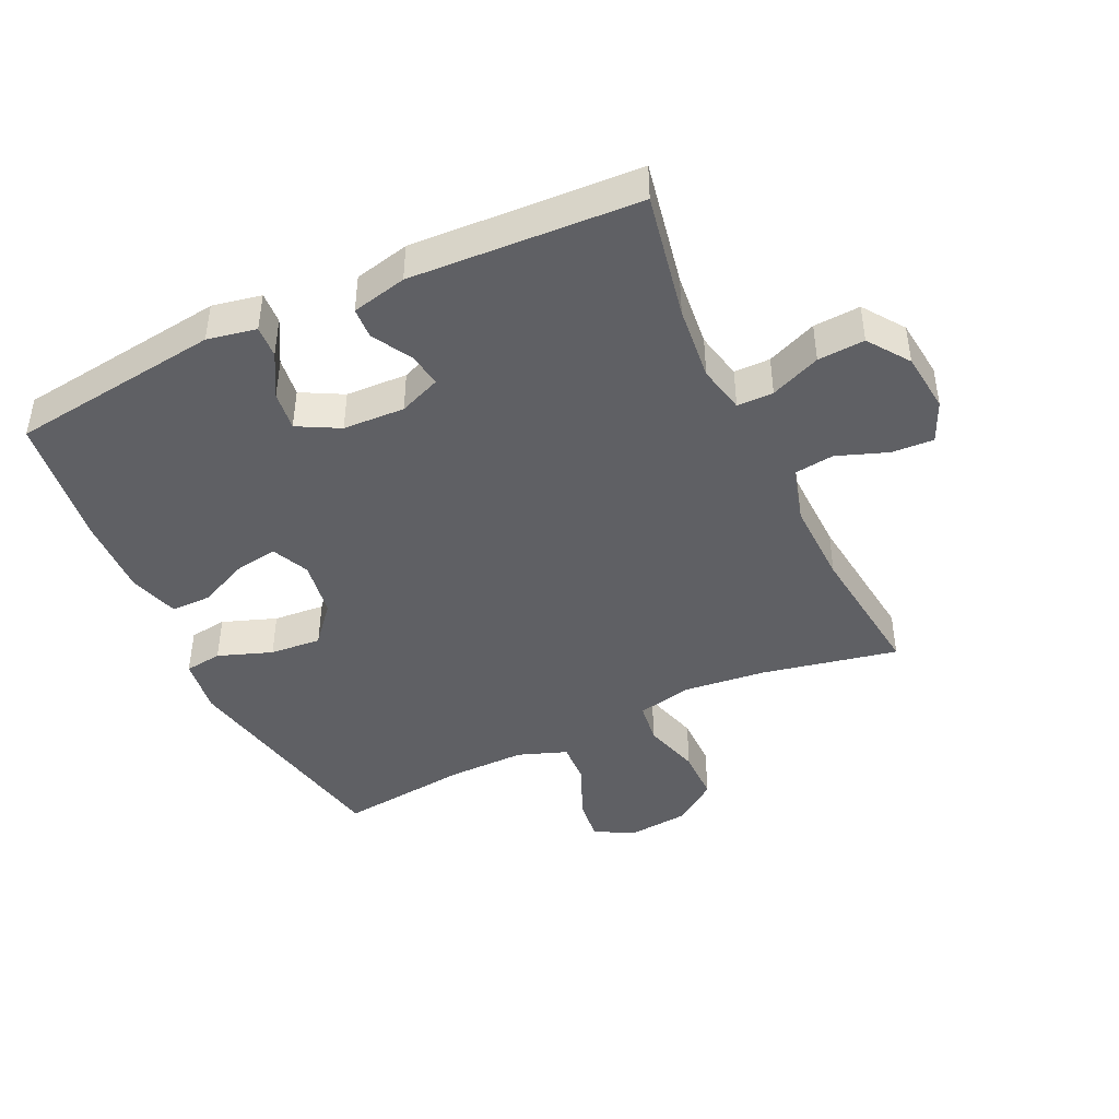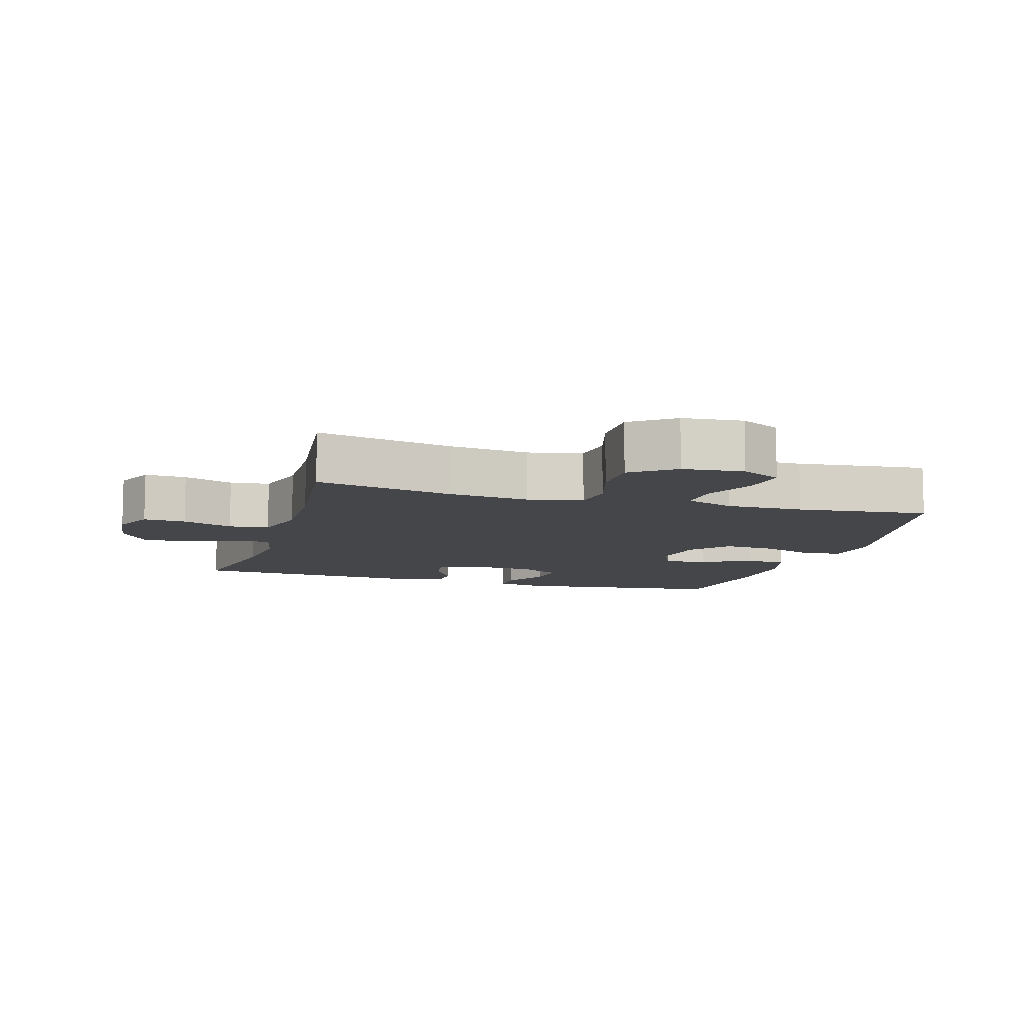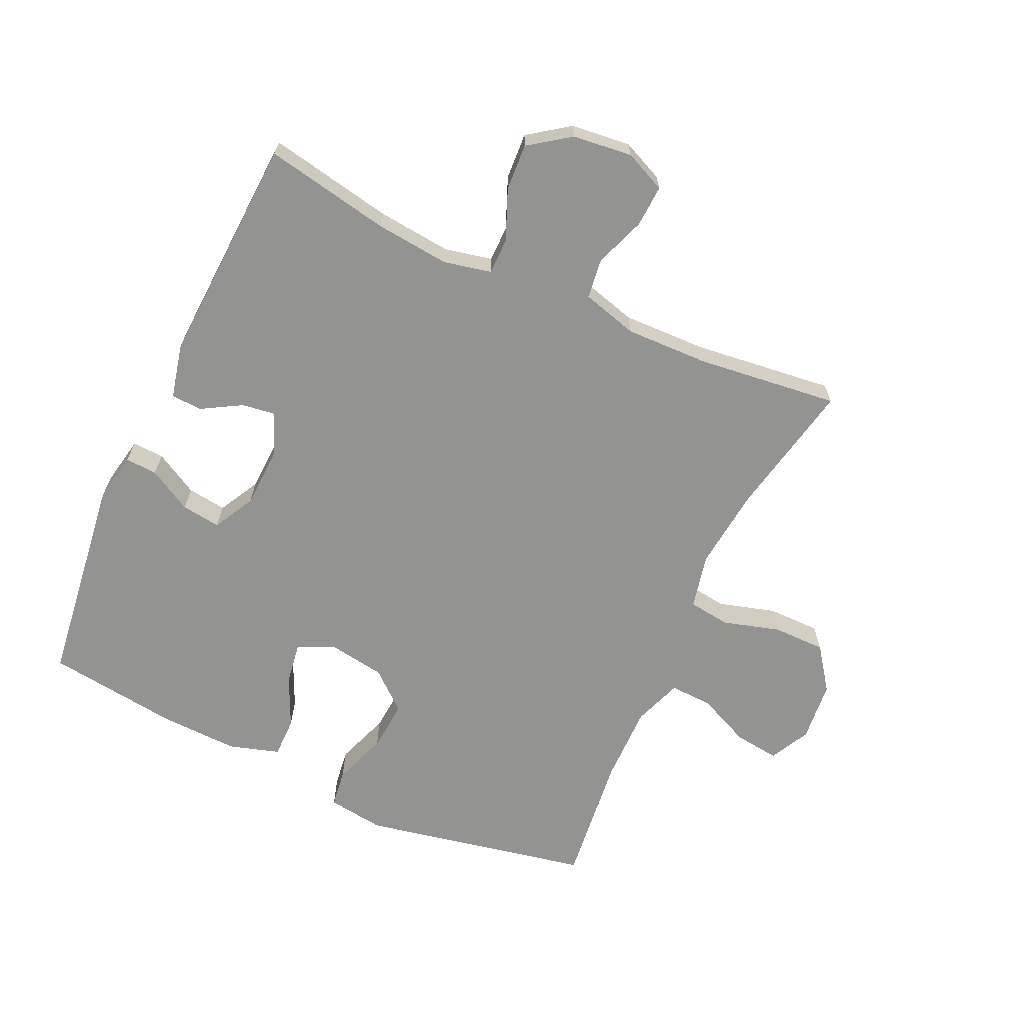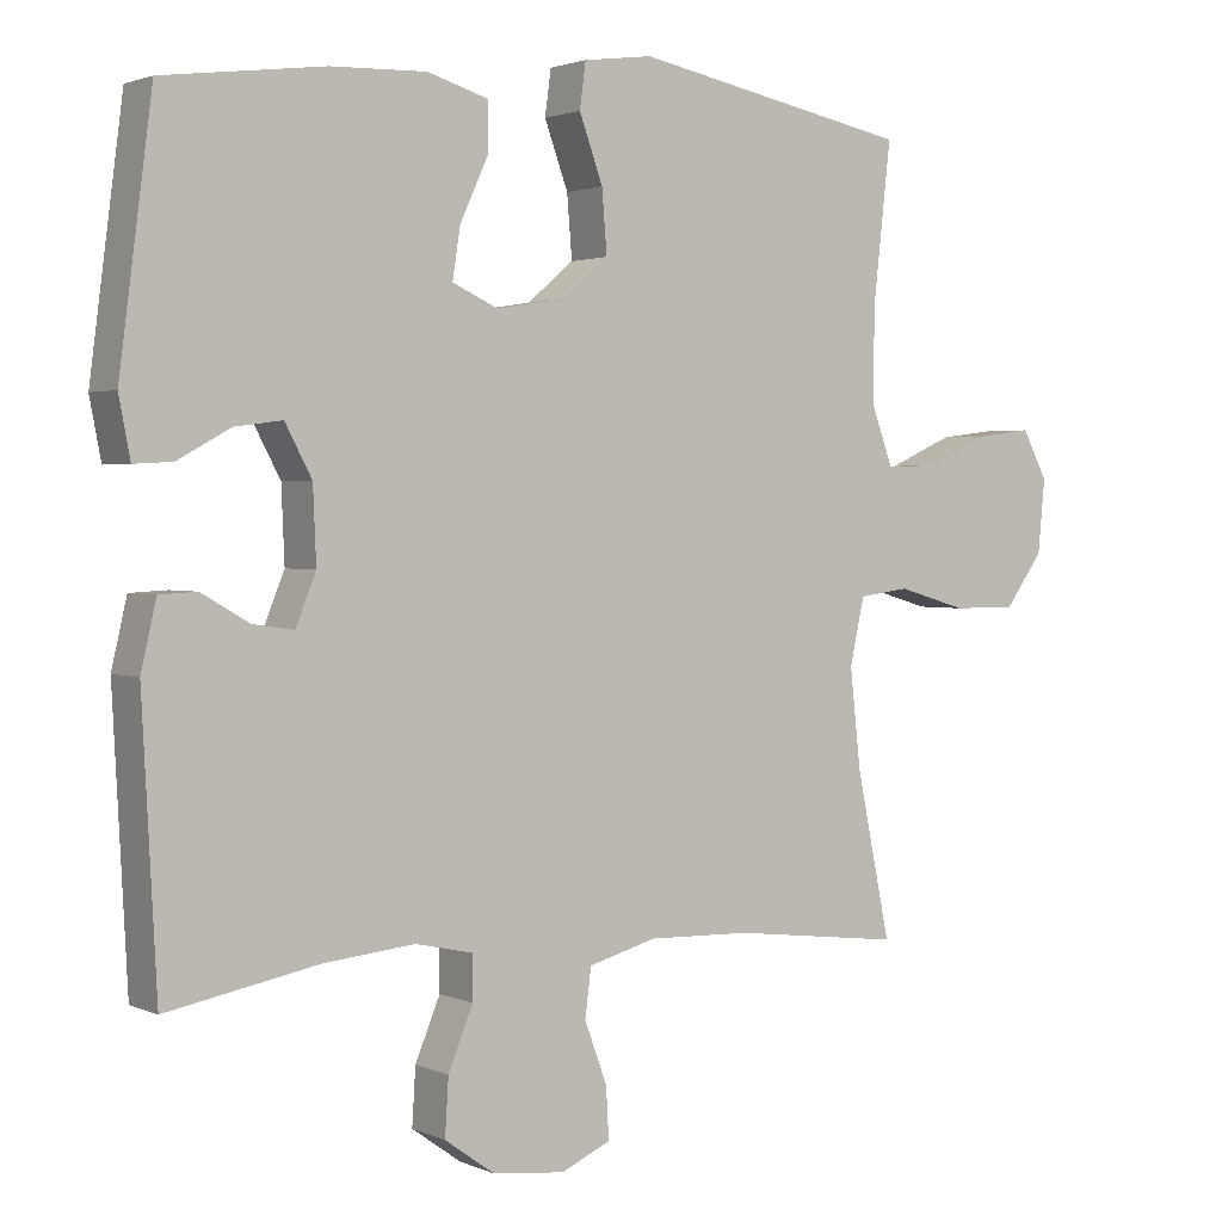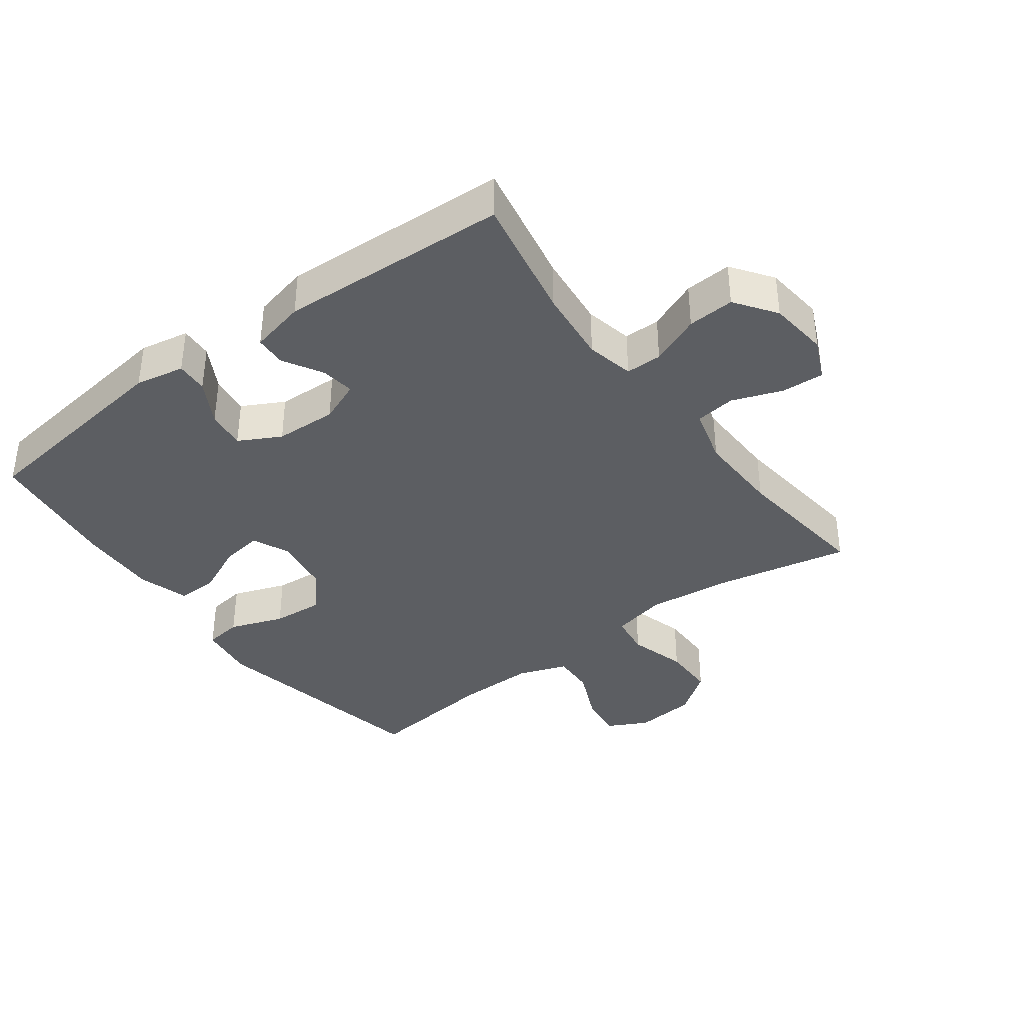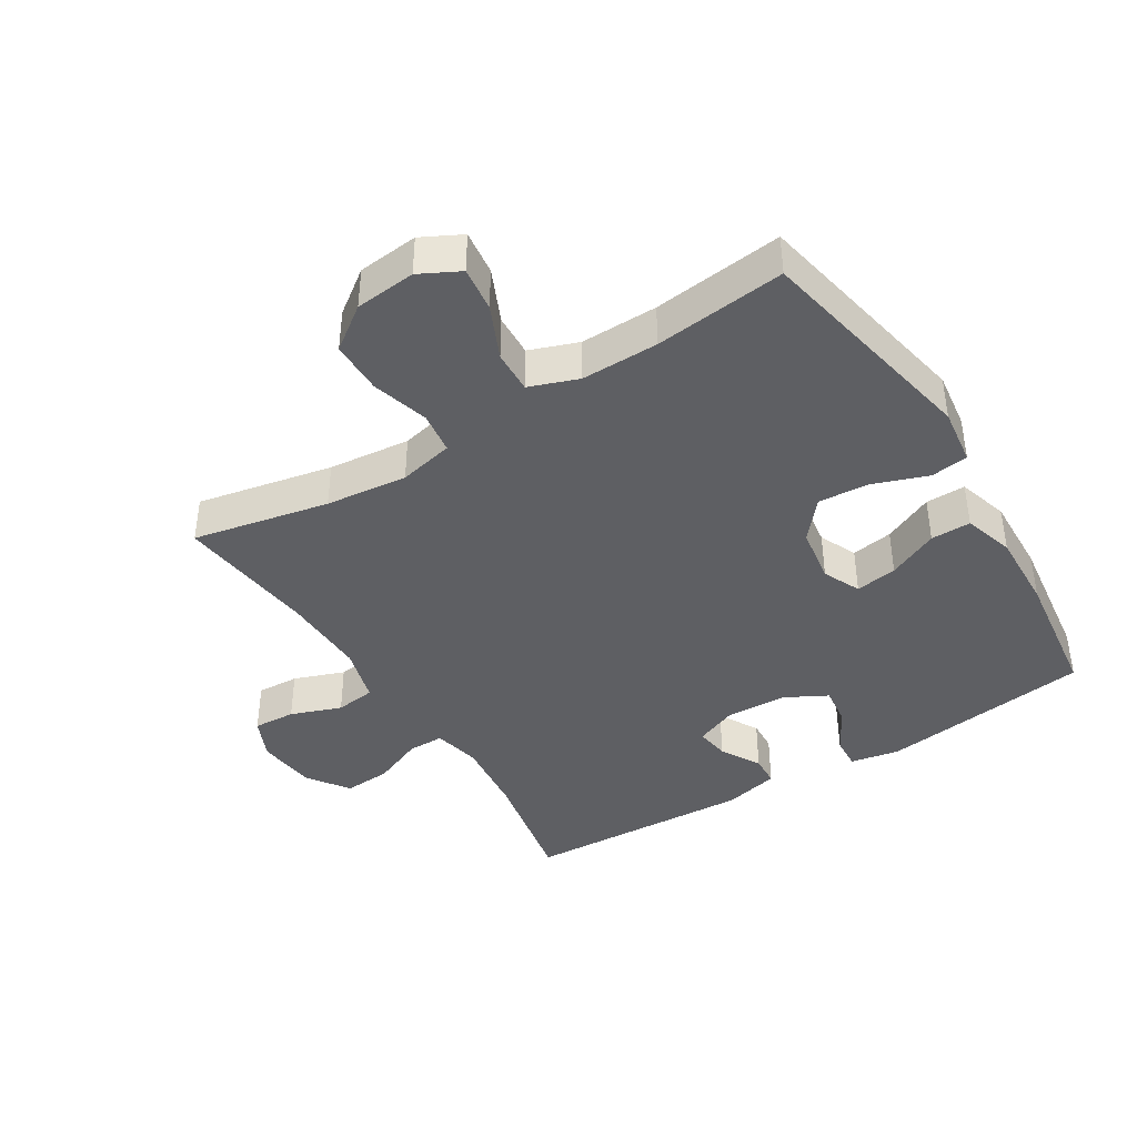
<metadata>
{"format":"obj","ext":"obj","renderer":"f3d","projection":"perspective","resolution":1024,"background":"white","views":[{"elev":-44.2,"azim":115.2,"up":"+Y"},{"elev":-9.5,"azim":-106.5,"up":"+Y"},{"elev":-66.7,"azim":155.3,"up":"+Y"},{"elev":2.0,"azim":146.2,"up":"+Z"},{"elev":-38.1,"azim":126.6,"up":"+Y"},{"elev":-41.3,"azim":-58.2,"up":"+Y"}]}
</metadata>
<code>
o path7234
v -0.2501 0.0375 -0.4619
v -0.1161 0.0375 -0.4582
v -0.0271 0.0375 -0.483
v -0.0191 0.0375 -0.5464
v -0.04858 0.0375 -0.6267
v -0.05222 0.0375 -0.6935
v 0.01283 0.0375 -0.7226
v 0.1075 0.0375 -0.7121
v 0.1723 0.0375 -0.6658
v 0.1678 0.0375 -0.5914
v 0.135 0.0375 -0.5119
v 0.1352 0.0375 -0.4544
v 0.2108 0.0375 -0.4379
v 0.3294 0.0375 -0.45
v 0.5288 0.0375 -0.4882
v 0.548 0.0375 -0.1253
v 0.5278 0.0375 -0.03765
v 0.4785 0.0375 -0.03511
v 0.416 0.0375 -0.07131
v 0.3623 0.0375 -0.07908
v 0.3356 0.0375 -0.01309
v 0.3397 0.0375 0.08475
v 0.3749 0.0375 0.1507
v 0.4373 0.0375 0.1427
v 0.5062 0.0375 0.1045
v 0.5569 0.0375 0.1016
v 0.5719 0.0375 0.1794
v 0.5288 0.0375 0.5135
v 0.318 0.0375 0.5404
v 0.1927 0.0375 0.5445
v 0.1129 0.0375 0.5199
v 0.1132 0.0375 0.4563
v 0.15 0.0375 0.3762
v 0.1602 0.0375 0.31
v 0.1011 0.0375 0.2828
v 0.0115 0.0375 0.2967
v -0.04943 0.0375 0.3484
v -0.04289 0.0375 0.43
v -0.01191 0.0375 0.5156
v -0.0199 0.0375 0.5749
v -0.1103 0.0375 0.5868
v -0.4731 0.0375 0.5135
v -0.45 0.0375 0.3058
v -0.4489 0.0375 0.1829
v -0.477 0.0375 0.1057
v -0.5444 0.0375 0.1083
v -0.6289 0.0375 0.1462
v -0.7001 0.0375 0.155
v -0.733 0.0375 0.09144
v -0.7238 0.0375 -0.004818
v -0.674 0.0375 -0.07314
v -0.5904 0.0375 -0.07332
v -0.4996 0.0375 -0.04686
v -0.4335 0.0375 -0.05565
v -0.4146 0.0375 -0.1423
v -0.4287 0.0375 -0.2723
v -0.4731 0.0375 -0.4882
v -0.2501 -0.0375 -0.4619
v -0.1161 -0.0375 -0.4582
v -0.0271 -0.0375 -0.483
v -0.0191 -0.0375 -0.5464
v -0.04858 -0.0375 -0.6267
v -0.05222 -0.0375 -0.6935
v 0.01283 -0.0375 -0.7226
v 0.1075 -0.0375 -0.7121
v 0.1723 -0.0375 -0.6658
v 0.1678 -0.0375 -0.5914
v 0.135 -0.0375 -0.5119
v 0.1352 -0.0375 -0.4544
v 0.2108 -0.0375 -0.4379
v 0.3294 -0.0375 -0.45
v 0.5288 -0.0375 -0.4882
v 0.548 -0.0375 -0.1253
v 0.5278 -0.0375 -0.03765
v 0.4785 -0.0375 -0.03511
v 0.416 -0.0375 -0.07131
v 0.3623 -0.0375 -0.07908
v 0.3356 -0.0375 -0.01309
v 0.3397 -0.0375 0.08475
v 0.3749 -0.0375 0.1507
v 0.4373 -0.0375 0.1427
v 0.5062 -0.0375 0.1045
v 0.5569 -0.0375 0.1016
v 0.5719 -0.0375 0.1794
v 0.5288 -0.0375 0.5135
v 0.318 -0.0375 0.5404
v 0.1927 -0.0375 0.5445
v 0.1129 -0.0375 0.5199
v 0.1132 -0.0375 0.4563
v 0.15 -0.0375 0.3762
v 0.1602 -0.0375 0.31
v 0.1011 -0.0375 0.2828
v 0.0115 -0.0375 0.2967
v -0.04943 -0.0375 0.3484
v -0.04289 -0.0375 0.43
v -0.01191 -0.0375 0.5156
v -0.0199 -0.0375 0.5749
v -0.1103 -0.0375 0.5868
v -0.4731 -0.0375 0.5135
v -0.45 -0.0375 0.3058
v -0.4489 -0.0375 0.1829
v -0.477 -0.0375 0.1057
v -0.5444 -0.0375 0.1083
v -0.6289 -0.0375 0.1462
v -0.7001 -0.0375 0.155
v -0.733 -0.0375 0.09144
v -0.7238 -0.0375 -0.004818
v -0.674 -0.0375 -0.07314
v -0.5904 -0.0375 -0.07332
v -0.4996 -0.0375 -0.04686
v -0.4335 -0.0375 -0.05565
v -0.4146 -0.0375 -0.1423
v -0.4287 -0.0375 -0.2723
v -0.4731 -0.0375 -0.4882
v -0.0199 0.0375 0.5749
v -0.0199 0.0375 0.5749
v -0.1103 0.0375 0.5868
v -0.01191 0.0375 0.5156
v 0.318 0.0375 0.5404
v 0.1927 0.0375 0.5445
v 0.1129 0.0375 0.5199
v 0.1129 0.0375 0.5199
v 0.5288 0.0375 0.5135
v 0.5288 0.0375 0.5135
v 0.1132 0.0375 0.4563
v -0.4731 0.0375 0.5135
v -0.4731 0.0375 0.5135
v -0.04289 0.0375 0.43
v 0.15 0.0375 0.3762
v -0.04943 0.0375 0.3484
v -0.45 0.0375 0.3058
v 0.1602 0.0375 0.31
v 0.1602 0.0375 0.31
v 0.0115 0.0375 0.2967
v 0.1011 0.0375 0.2828
v -0.4489 0.0375 0.1829
v 0.5719 0.0375 0.1794
v -0.477 0.0375 0.1057
v -0.477 0.0375 0.1057
v 0.5569 0.0375 0.1016
v 0.5569 0.0375 0.1016
v 0.3749 0.0375 0.1507
v 0.3749 0.0375 0.1507
v 0.4373 0.0375 0.1427
v -0.6289 0.0375 0.1462
v -0.7001 0.0375 0.155
v -0.7001 0.0375 0.155
v -0.733 0.0375 0.09144
v 0.3397 0.0375 0.08475
v -0.5444 0.0375 0.1083
v 0.5062 0.0375 0.1045
v -0.7238 0.0375 -0.004818
v 0.3356 0.0375 -0.01309
v -0.674 0.0375 -0.07314
v 0.3623 0.0375 -0.07908
v 0.3623 0.0375 -0.07908
v 0.5278 0.0375 -0.03765
v 0.5278 0.0375 -0.03765
v 0.4785 0.0375 -0.03511
v 0.416 0.0375 -0.07131
v 0.548 0.0375 -0.1253
v -0.4996 0.0375 -0.04686
v -0.4335 0.0375 -0.05565
v -0.4335 0.0375 -0.05565
v -0.5904 0.0375 -0.07332
v -0.4146 0.0375 -0.1423
v -0.4287 0.0375 -0.2723
v 0.5288 0.0375 -0.4882
v 0.5288 0.0375 -0.4882
v 0.3294 0.0375 -0.45
v 0.2108 0.0375 -0.4379
v 0.1352 0.0375 -0.4544
v 0.1352 0.0375 -0.4544
v 0.135 0.0375 -0.5119
v -0.1161 0.0375 -0.4582
v -0.0271 0.0375 -0.483
v -0.0271 0.0375 -0.483
v -0.2501 0.0375 -0.4619
v -0.4731 0.0375 -0.4882
v -0.4731 0.0375 -0.4882
v -0.0191 0.0375 -0.5464
v 0.1678 0.0375 -0.5914
v -0.04858 0.0375 -0.6267
v 0.1723 0.0375 -0.6658
v -0.05222 0.0375 -0.6935
v -0.05222 0.0375 -0.6935
v 0.1075 0.0375 -0.7121
v 0.01283 0.0375 -0.7226
v -0.0199 -0.0375 0.5749
v -0.0199 -0.0375 0.5749
v -0.1103 -0.0375 0.5868
v -0.01191 -0.0375 0.5156
v 0.318 -0.0375 0.5404
v 0.1927 -0.0375 0.5445
v 0.1129 -0.0375 0.5199
v 0.1129 -0.0375 0.5199
v 0.5288 -0.0375 0.5135
v 0.5288 -0.0375 0.5135
v 0.1132 -0.0375 0.4563
v -0.4731 -0.0375 0.5135
v -0.4731 -0.0375 0.5135
v -0.04289 -0.0375 0.43
v 0.15 -0.0375 0.3762
v -0.04943 -0.0375 0.3484
v -0.45 -0.0375 0.3058
v 0.1602 -0.0375 0.31
v 0.1602 -0.0375 0.31
v 0.0115 -0.0375 0.2967
v 0.1011 -0.0375 0.2828
v -0.4489 -0.0375 0.1829
v 0.5719 -0.0375 0.1794
v -0.477 -0.0375 0.1057
v -0.477 -0.0375 0.1057
v 0.5569 -0.0375 0.1016
v 0.5569 -0.0375 0.1016
v 0.3749 -0.0375 0.1507
v 0.3749 -0.0375 0.1507
v 0.4373 -0.0375 0.1427
v -0.6289 -0.0375 0.1462
v -0.7001 -0.0375 0.155
v -0.7001 -0.0375 0.155
v -0.733 -0.0375 0.09144
v 0.3397 -0.0375 0.08475
v -0.5444 -0.0375 0.1083
v 0.5062 -0.0375 0.1045
v -0.7238 -0.0375 -0.004818
v 0.3356 -0.0375 -0.01309
v -0.674 -0.0375 -0.07314
v 0.3623 -0.0375 -0.07908
v 0.3623 -0.0375 -0.07908
v 0.5278 -0.0375 -0.03765
v 0.5278 -0.0375 -0.03765
v 0.4785 -0.0375 -0.03511
v 0.416 -0.0375 -0.07131
v 0.548 -0.0375 -0.1253
v -0.4996 -0.0375 -0.04686
v -0.4335 -0.0375 -0.05565
v -0.4335 -0.0375 -0.05565
v -0.5904 -0.0375 -0.07332
v -0.4146 -0.0375 -0.1423
v -0.4287 -0.0375 -0.2723
v 0.5288 -0.0375 -0.4882
v 0.5288 -0.0375 -0.4882
v 0.3294 -0.0375 -0.45
v 0.2108 -0.0375 -0.4379
v 0.1352 -0.0375 -0.4544
v 0.1352 -0.0375 -0.4544
v 0.135 -0.0375 -0.5119
v -0.1161 -0.0375 -0.4582
v -0.0271 -0.0375 -0.483
v -0.0271 -0.0375 -0.483
v -0.2501 -0.0375 -0.4619
v -0.4731 -0.0375 -0.4882
v -0.4731 -0.0375 -0.4882
v -0.0191 -0.0375 -0.5464
v 0.1678 -0.0375 -0.5914
v -0.04858 -0.0375 -0.6267
v 0.1723 -0.0375 -0.6658
v -0.05222 -0.0375 -0.6935
v -0.05222 -0.0375 -0.6935
v 0.1075 -0.0375 -0.7121
v 0.01283 -0.0375 -0.7226
f 209 223 206
f 227 249 246
f 244 229 245
f 237 240 208
f 206 216 193
f 256 255 261
f 227 246 229
f 220 222 219
f 261 257 262
f 252 240 241
f 252 241 253
f 206 223 216
f 233 235 231
f 206 193 203
f 210 204 205
f 210 212 237
f 219 226 224
f 256 261 258
f 262 257 259
f 193 216 197
f 203 194 199
f 197 216 218
f 204 202 205
f 209 227 223
f 195 199 194
f 208 240 227
f 194 203 193
f 249 240 252
f 224 236 212
f 237 212 236
f 222 226 219
f 239 224 226
f 248 250 255
f 255 257 261
f 239 226 228
f 211 218 225
f 227 240 249
f 211 225 214
f 189 191 192
f 237 208 210
f 205 202 191
f 234 235 233
f 192 191 202
f 246 250 248
f 249 250 246
f 205 191 200
f 236 224 239
f 235 244 242
f 229 246 245
f 248 255 256
f 197 218 211
f 208 227 209
f 235 229 244
f 229 235 234
f 204 210 208
f 116 41 98 190
f 39 40 97 96
f 29 30 87 86
f 30 122 196 87
f 124 29 86 198
f 31 32 89 88
f 41 127 201 98
f 38 39 96 95
f 32 33 90 89
f 37 38 95 94
f 42 43 100 99
f 33 133 207 90
f 36 37 94 93
f 34 35 92 91
f 43 44 101 100
f 27 28 85 84
f 35 36 93 92
f 44 139 213 101
f 141 27 84 215
f 143 24 81 217
f 47 147 221 104
f 48 49 106 105
f 22 23 80 79
f 46 47 104 103
f 25 26 83 82
f 24 25 82 81
f 45 46 103 102
f 49 50 107 106
f 21 22 79 78
f 50 51 108 107
f 156 21 78 230
f 158 18 75 232
f 18 19 76 75
f 16 17 74 73
f 53 164 238 110
f 52 53 110 109
f 51 52 109 108
f 54 55 112 111
f 19 20 77 76
f 55 56 113 112
f 169 16 73 243
f 14 15 72 71
f 13 14 71 70
f 173 13 70 247
f 11 12 69 68
f 2 177 251 59
f 1 2 59 58
f 56 180 254 113
f 57 1 58 114
f 3 4 61 60
f 10 11 68 67
f 4 5 62 61
f 9 10 67 66
f 5 186 260 62
f 8 9 66 65
f 7 8 65 64
f 6 7 64 63
f 135 132 149
f 153 172 175
f 170 171 155
f 163 134 166
f 132 119 142
f 182 187 181
f 153 155 172
f 146 145 148
f 187 188 183
f 178 167 166
f 178 179 167
f 132 142 149
f 159 157 161
f 132 129 119
f 136 131 130
f 136 163 138
f 145 150 152
f 182 184 187
f 188 185 183
f 119 123 142
f 129 125 120
f 123 144 142
f 130 131 128
f 135 149 153
f 121 120 125
f 134 153 166
f 120 119 129
f 175 178 166
f 150 138 162
f 163 162 138
f 148 145 152
f 165 152 150
f 174 181 176
f 181 187 183
f 165 154 152
f 137 151 144
f 153 175 166
f 137 140 151
f 115 118 117
f 163 136 134
f 131 117 128
f 160 159 161
f 118 128 117
f 172 174 176
f 175 172 176
f 131 126 117
f 162 165 150
f 161 168 170
f 155 171 172
f 174 182 181
f 123 137 144
f 134 135 153
f 161 170 155
f 155 160 161
f 130 134 136

</code>
